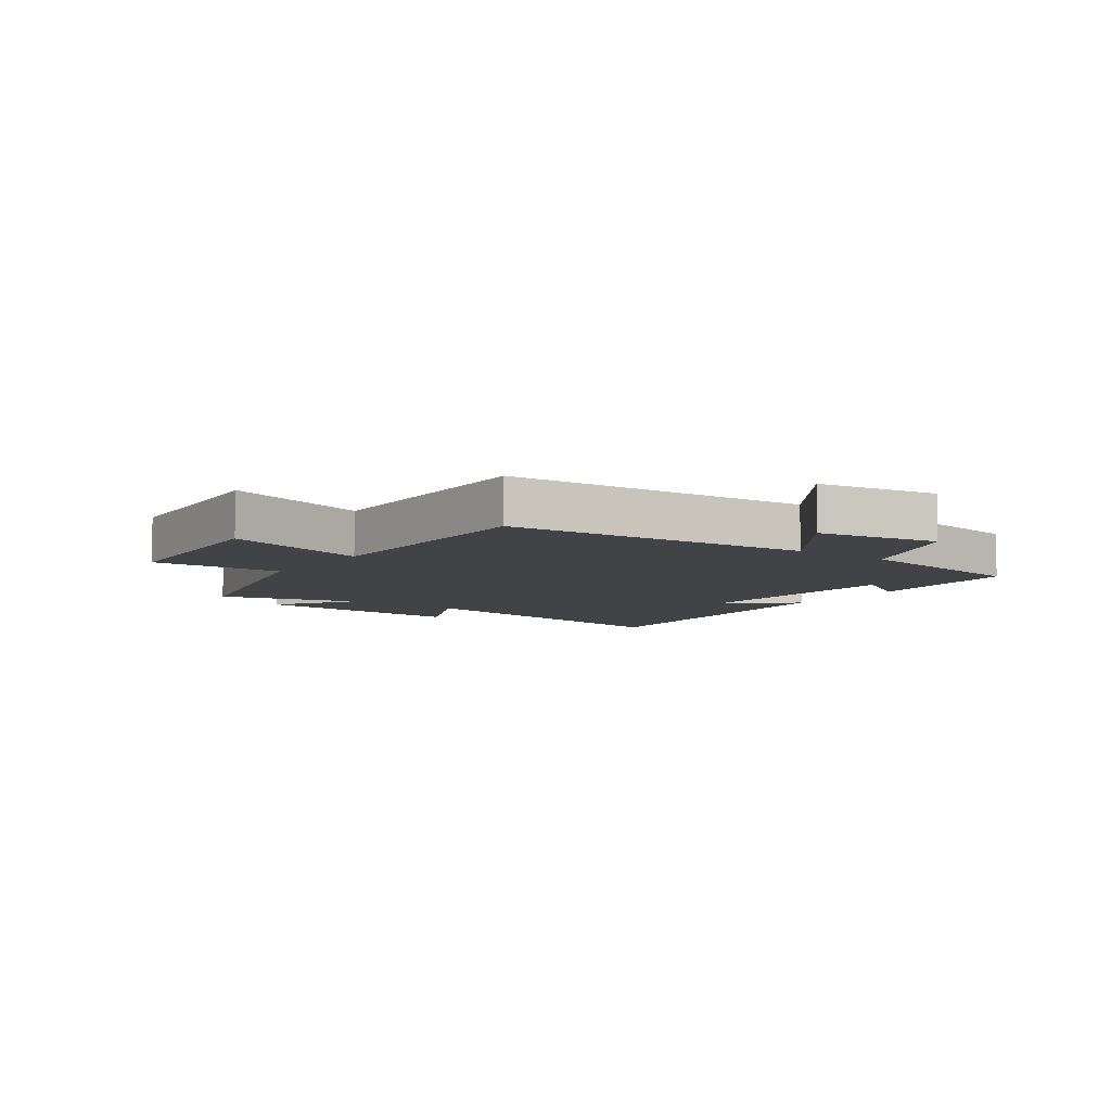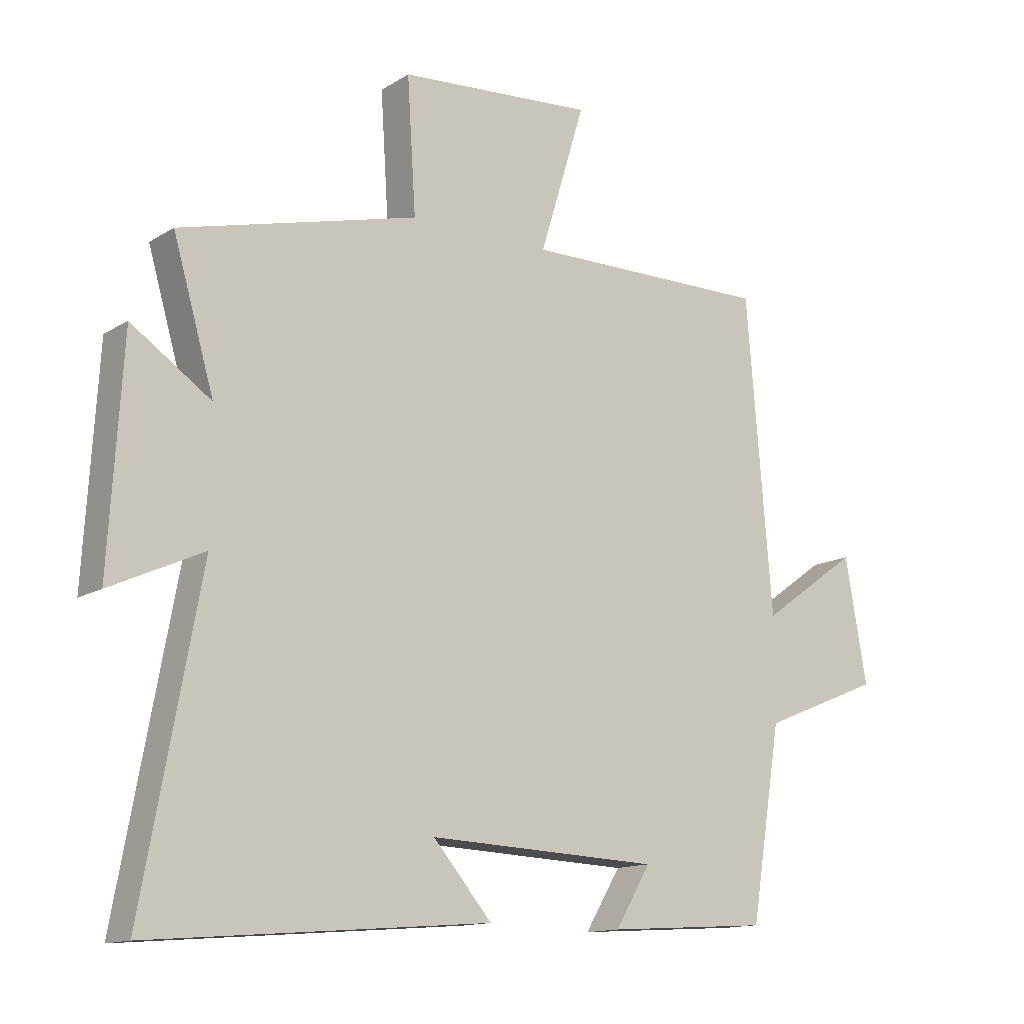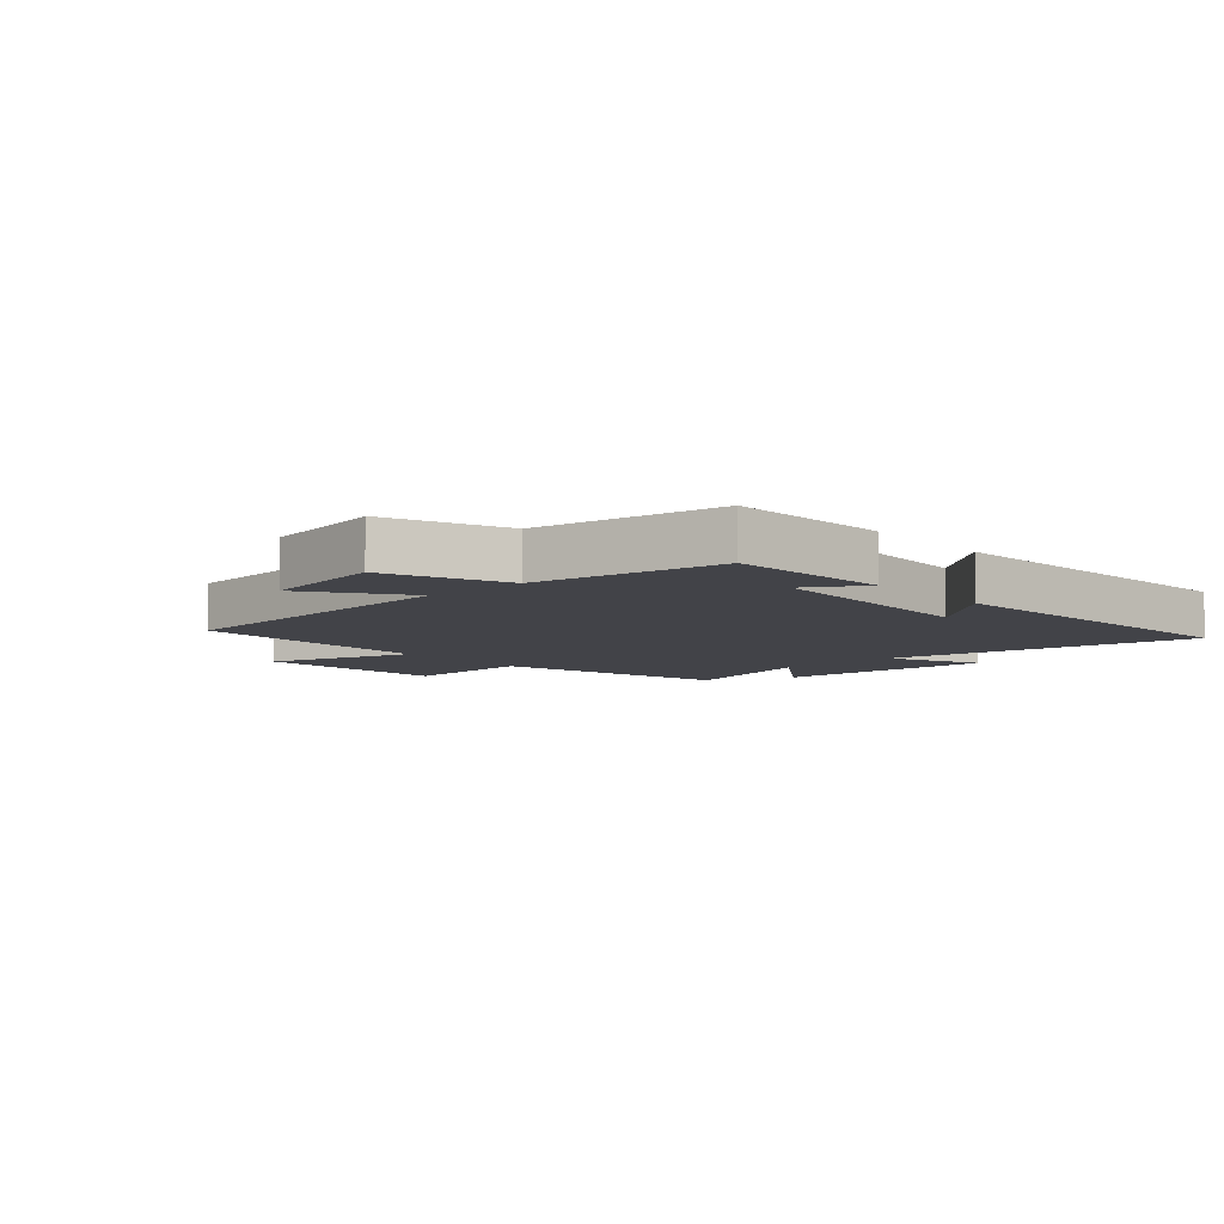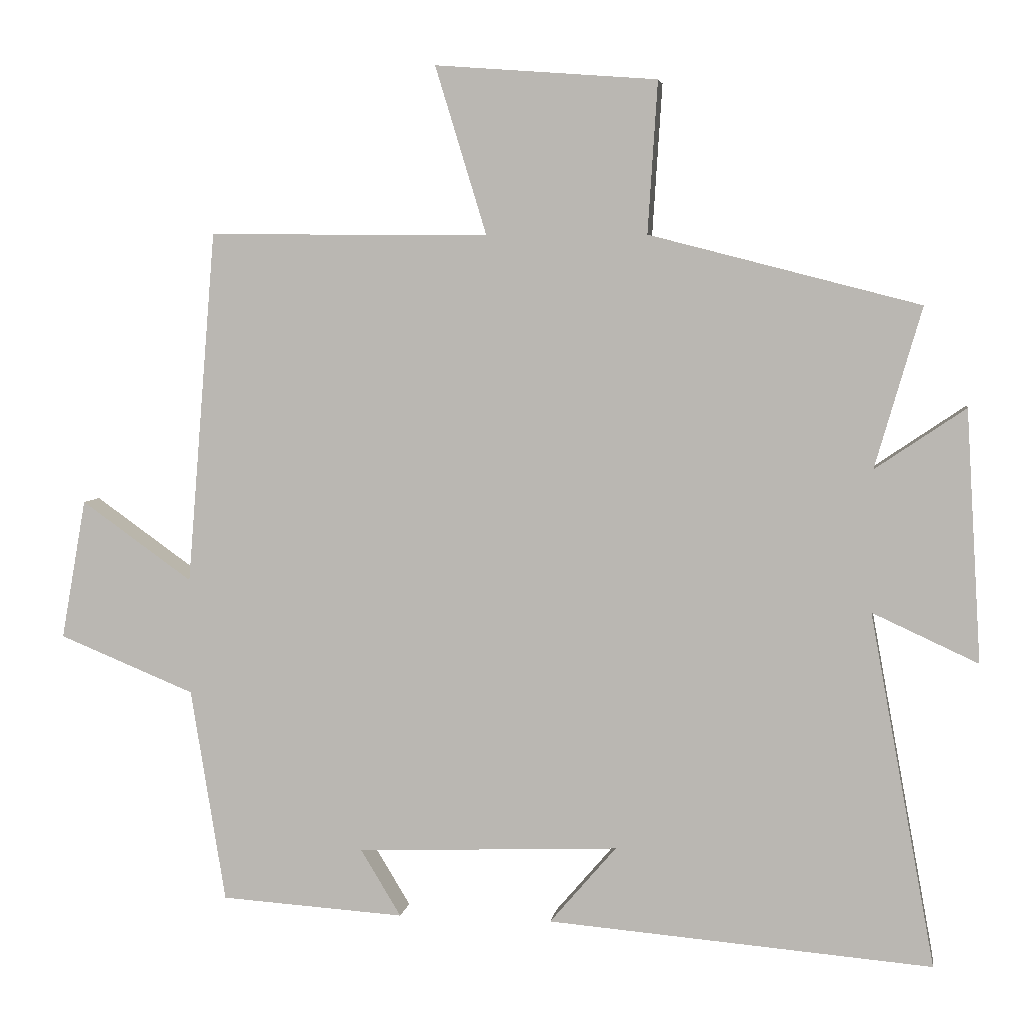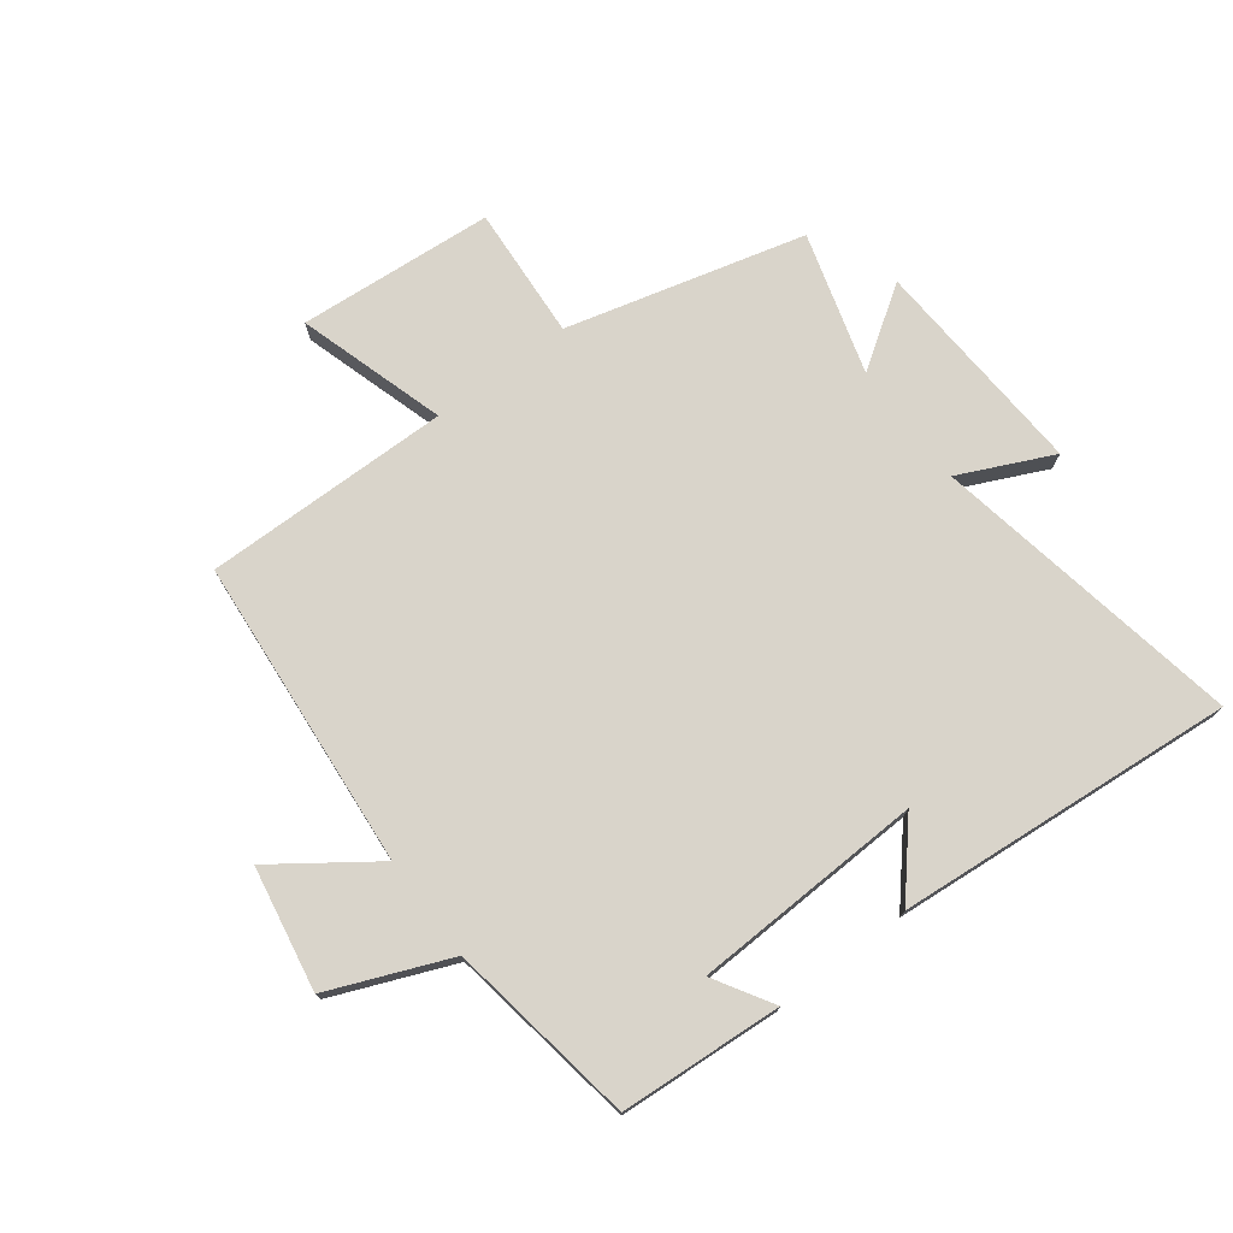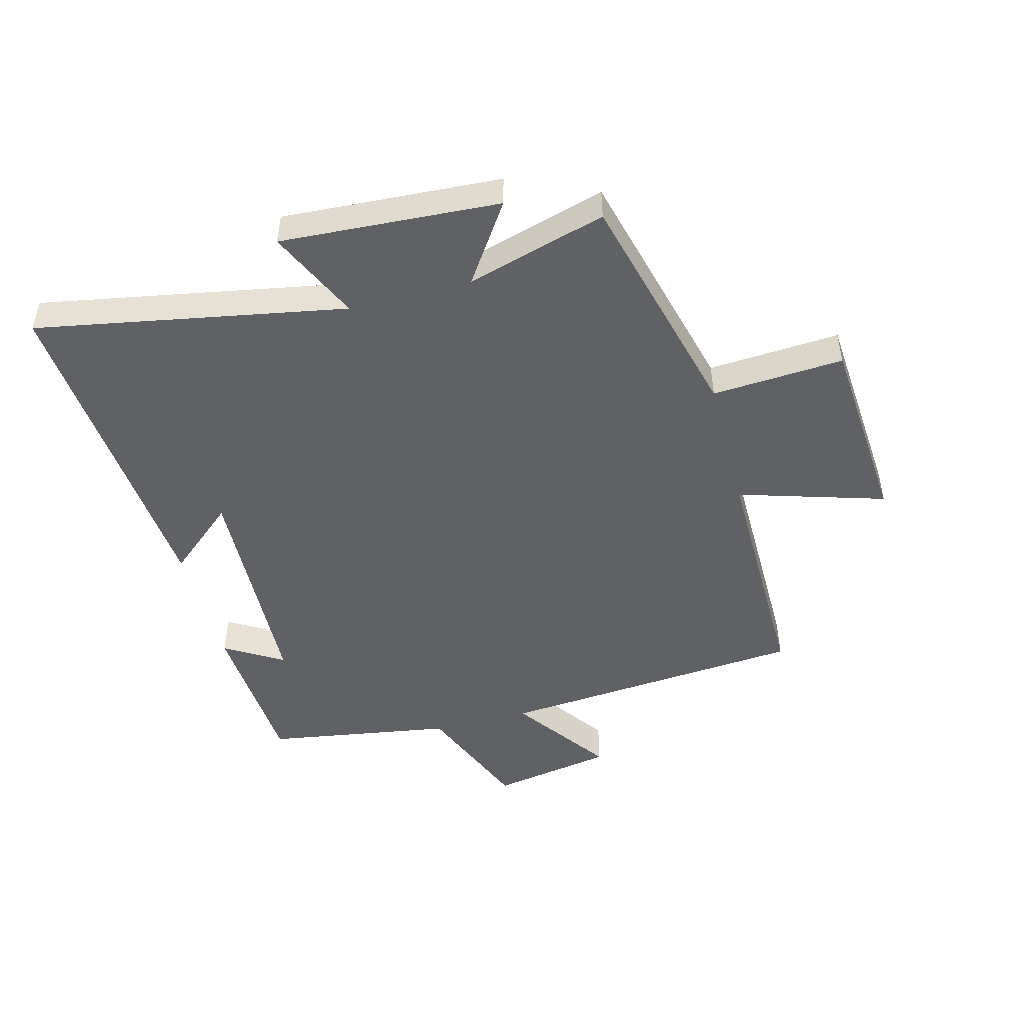
<metadata>
{"format":"obj","ext":"obj","renderer":"f3d","projection":"perspective","resolution":1024,"background":"white","views":[{"elev":-7.3,"azim":54.0,"up":"+Y"},{"elev":-13.5,"azim":-36.4,"up":"+Z"},{"elev":-7.6,"azim":131.6,"up":"+Y"},{"elev":5.1,"azim":-171.3,"up":"+Z"},{"elev":74.8,"azim":143.1,"up":"+Y"},{"elev":-48.3,"azim":-75.2,"up":"+Y"}]}
</metadata>
<code>
v 0.458 0.07 0.503
v 0.5 0.07 -0.006
v 0.66 0.07 0.108
v 0.696 0.07 -0.094
v 0.5 0.07 -0.174
v 0.45 0.07 -0.483
v 0.184 0.07 -0.5
v 0.242 0.07 -0.404
v -0.136 0.07 -0.388
v -0.04 0.07 -0.5
v -0.594 0.07 -0.545
v -0.5 0.07 -0.035
v -0.652 0.07 -0.105
v -0.63 0.07 0.257
v -0.5 0.07 0.169
v -0.567 0.07 0.4
v -0.178 0.07 0.5
v -0.192 0.07 0.718
v 0.128 0.07 0.742
v 0.054 0.07 0.5
v 0.458 0 0.503
v 0.5 0 -0.006
v 0.66 0 0.108
v 0.696 0 -0.094
v 0.5 0 -0.174
v 0.45 0 -0.483
v 0.184 0 -0.5
v 0.242 0 -0.404
v -0.136 0 -0.388
v -0.04 0 -0.5
v -0.594 0 -0.545
v -0.5 0 -0.035
v -0.652 0 -0.105
v -0.63 0 0.257
v -0.5 0 0.169
v -0.567 0 0.4
v -0.178 0 0.5
v -0.192 0 0.718
v 0.128 0 0.742
v 0.054 0 0.5
f 17 18 19 20
f 15 16 17 20
f 15 20 1 2
f 12 13 14 15
f 12 15 2
f 9 10 11 12
f 8 9 12 2
f 5 6 7 8
f 5 8 2 3
f 3 4 5
f 40 39 38 37
f 40 37 36 35
f 22 21 40 35
f 35 34 33 32
f 22 35 32
f 32 31 30 29
f 22 32 29 28
f 28 27 26 25
f 23 22 28 25
f 25 24 23
f 1 21 22 2
f 2 22 23 3
f 3 23 24 4
f 4 24 25 5
f 5 25 26 6
f 6 26 27 7
f 7 27 28 8
f 8 28 29 9
f 9 29 30 10
f 10 30 31 11
f 11 31 32 12
f 12 32 33 13
f 13 33 34 14
f 14 34 35 15
f 15 35 36 16
f 16 36 37 17
f 17 37 38 18
f 18 38 39 19
f 19 39 40 20
f 20 40 21 1

</code>
